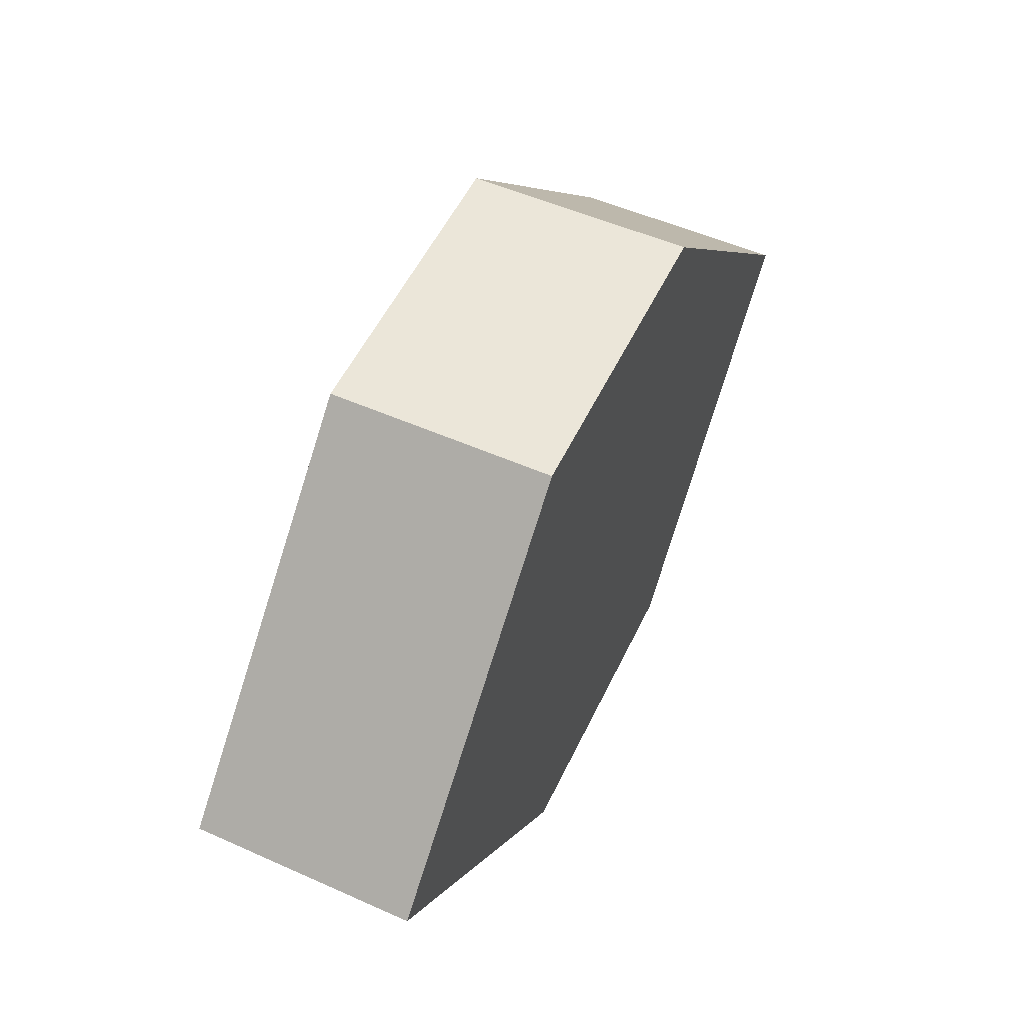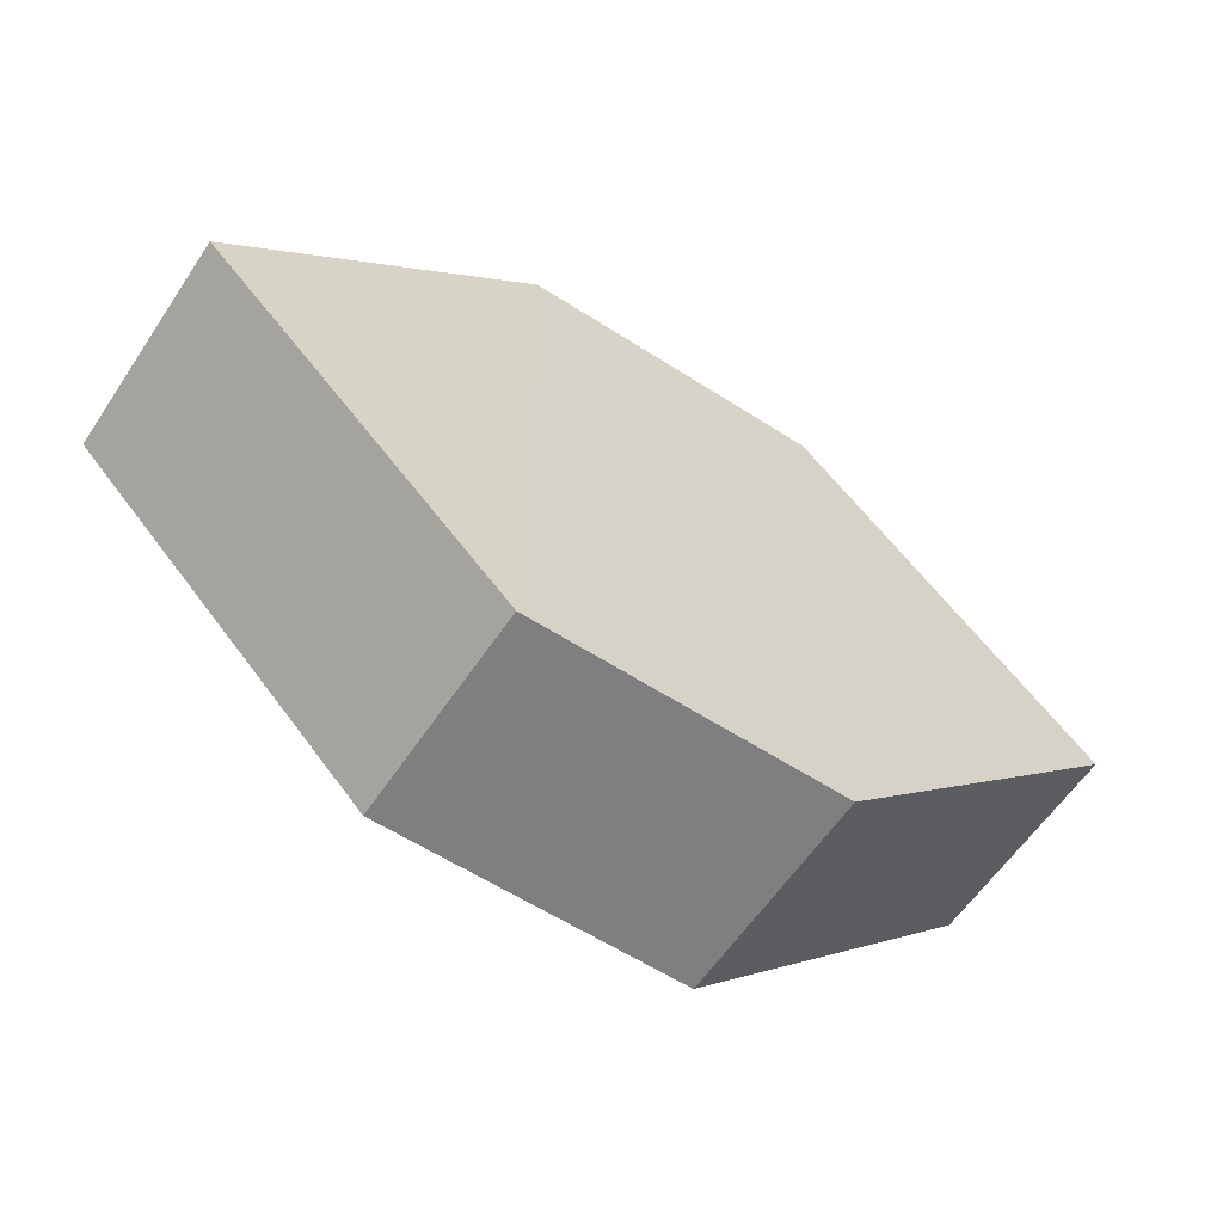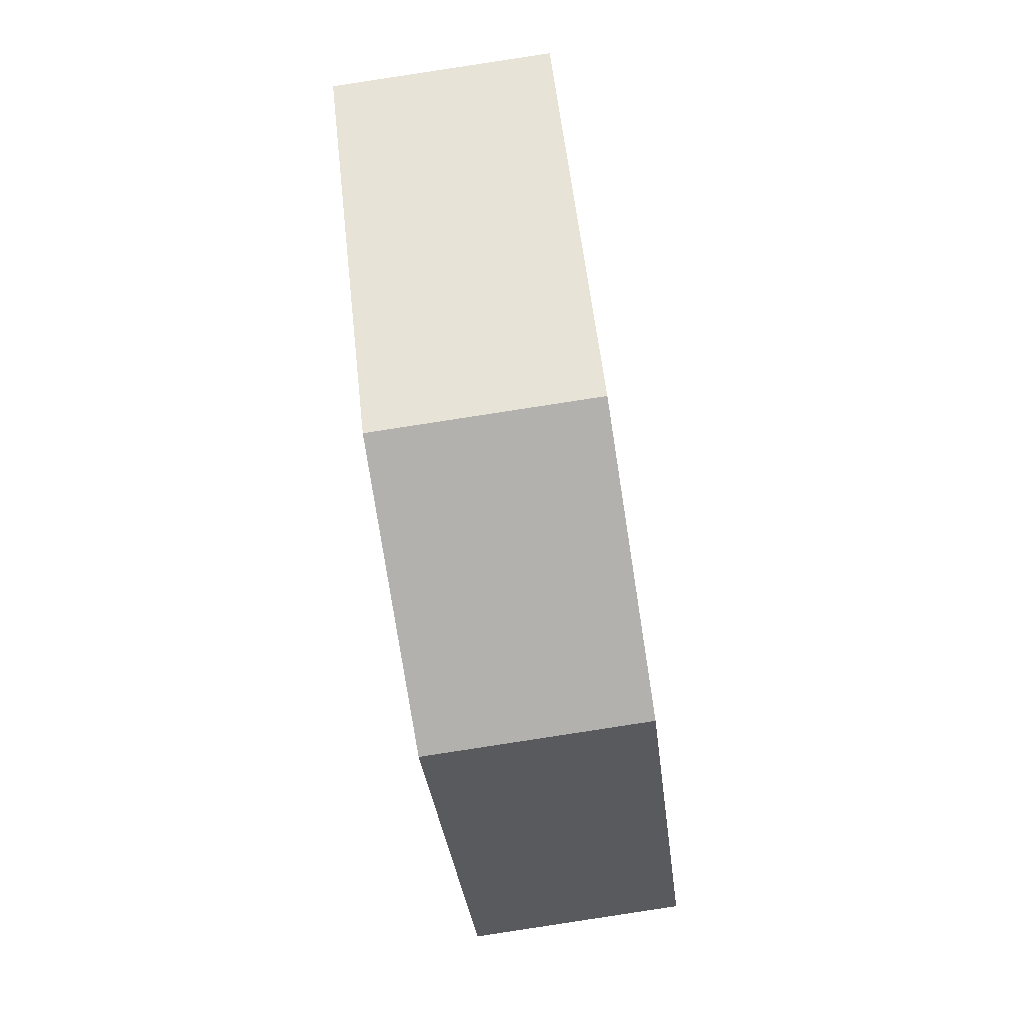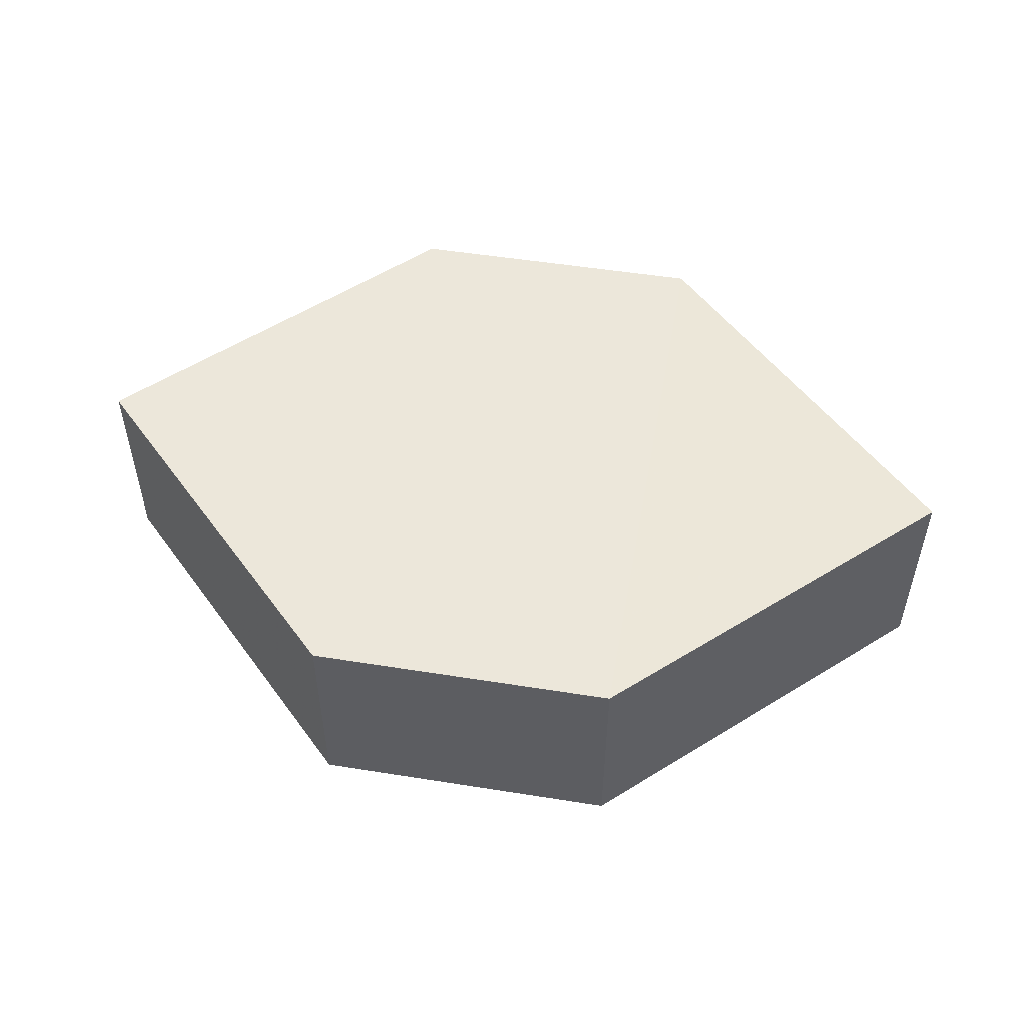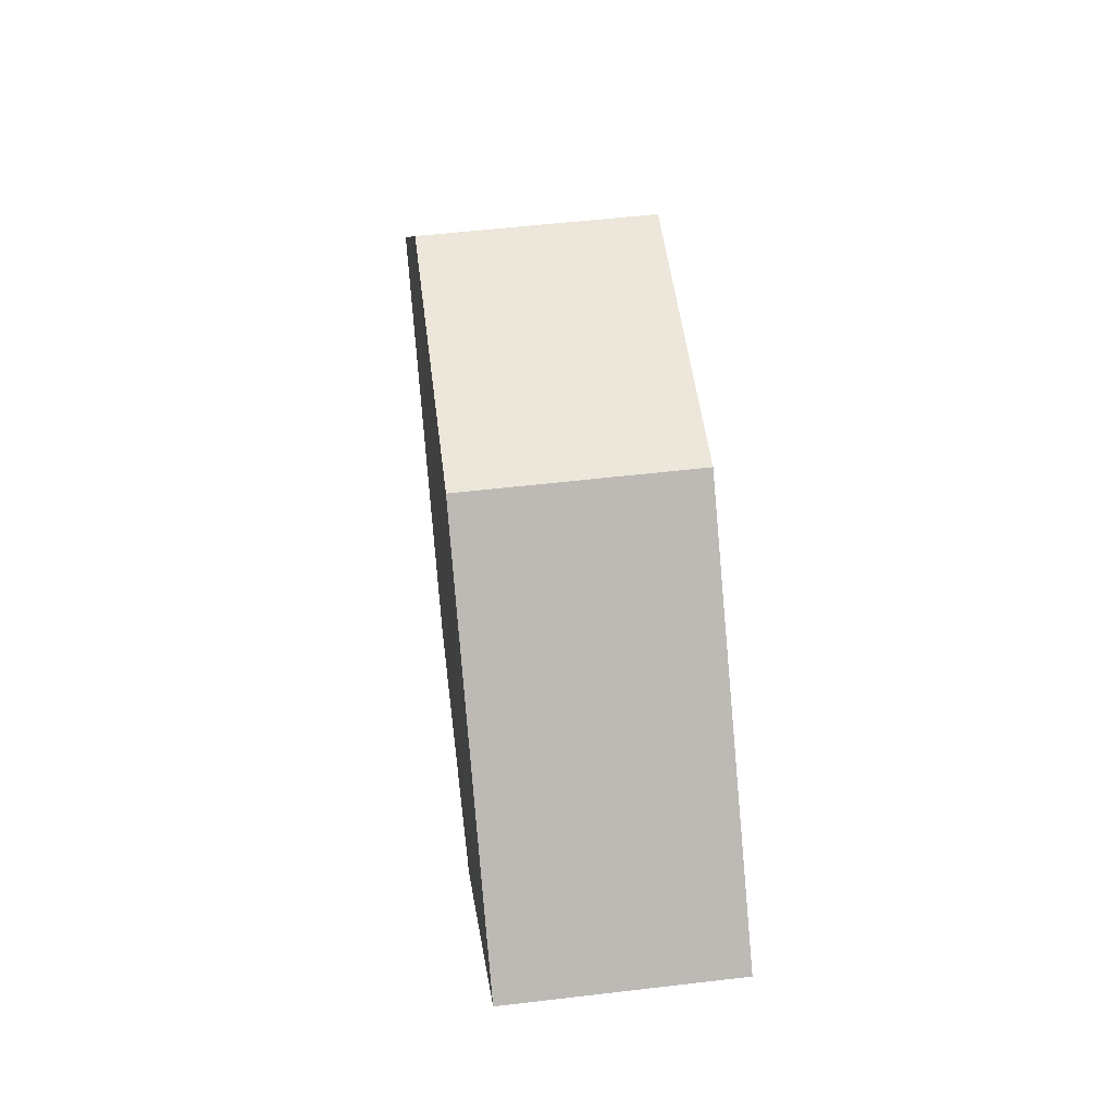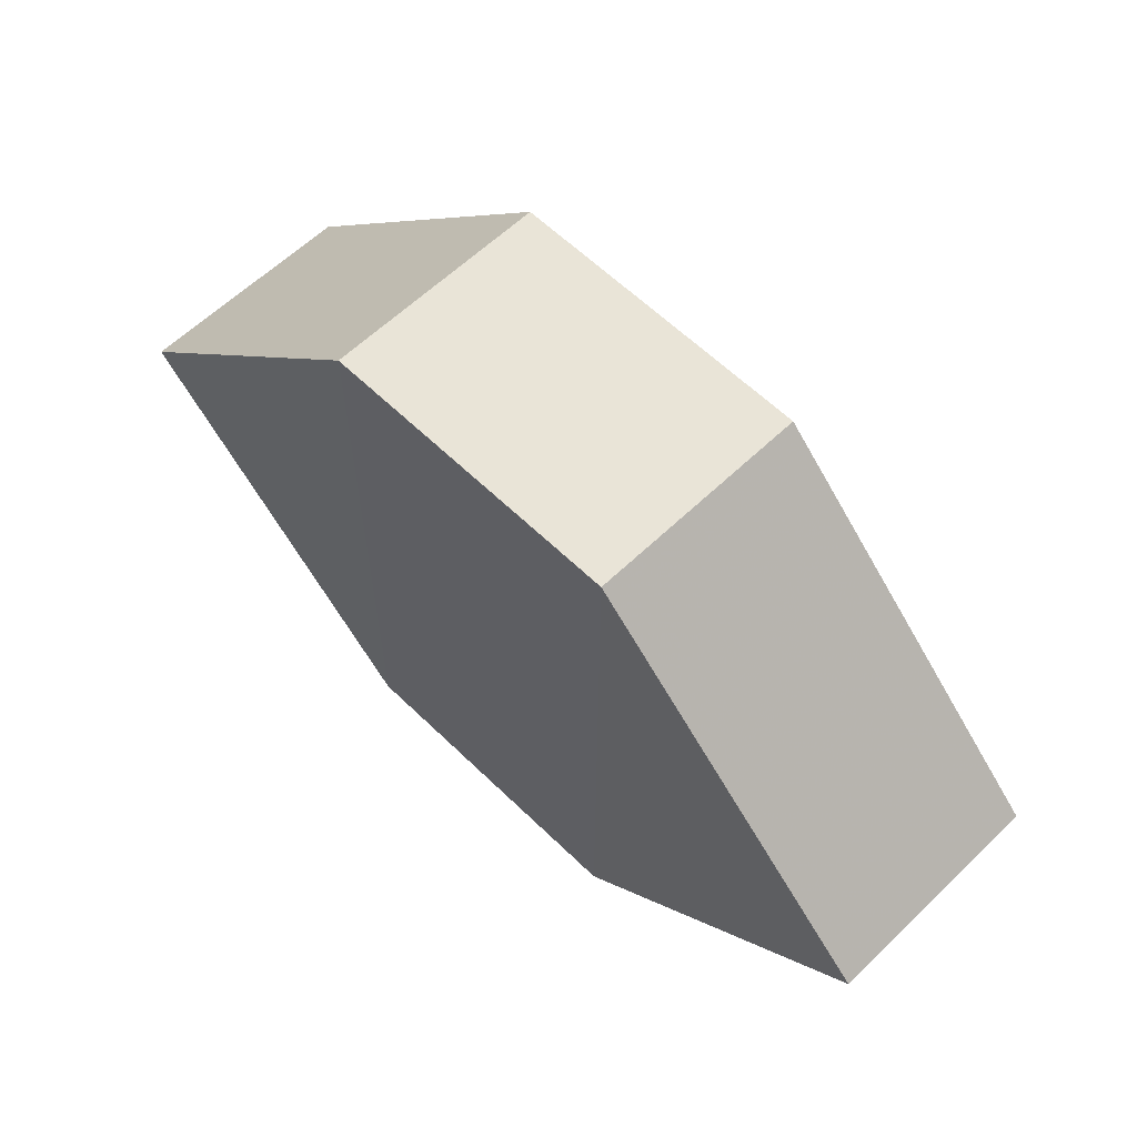
<metadata>
{"format":"obj","ext":"obj","renderer":"f3d","projection":"perspective","resolution":1024,"background":"white","views":[{"elev":53.5,"azim":115.1,"up":"+Y"},{"elev":-59.5,"azim":-33.6,"up":"+Y"},{"elev":-78.4,"azim":-81.1,"up":"+Y"},{"elev":51.3,"azim":-169.8,"up":"+Z"},{"elev":52.1,"azim":-96.9,"up":"+Y"},{"elev":60.8,"azim":45.3,"up":"+Y"}]}
</metadata>
<code>
o 8441
v 2247 1884 16.41
v 2247 1884 16.41
v 2247 1884 16.41
v 2247 1884 16.41
v 2247 1884 16.41
v 2247 1884 16.41
v 2247 1884 16.41
v 2247 1884 16.41
v 2247 1884 16.41
v 2247 1884 16.41
v 2247 1884 16.41
v 2247 1884 16.41
v 2247 1884 16.41
v 2247 1884 16.41
v 2247 1884 16.41
v 2247 1884 16.41
v 2247 1884 16.41
v 2247 1884 16.41
v 2247 1884 16.41
v 2247 1884 16.41
v 2247 1884 16.41
v 2247 1884 16.41
v 2247 1884 16.41
v 2247 1884 16.41
v 2247 1884 16.41
v 2247 1884 16.41
v 2247 1884 16.41
v 2247 1884 16.41
v 2247 1884 16.41
v 2247 1884 16.41
v 2247 1884 16.41
v 2247 1884 16.41
f 1 2 3
f 4 3 2
f 5 1 6
f 7 4 8
f 8 9 10
f 11 12 10
f 13 9 14
f 6 15 16
f 17 18 16
f 17 13 19
f 20 15 21
f 22 20 19
f 11 20 23
f 24 13 23
f 19 2 25
f 26 27 25
f 23 28 29
f 30 31 29
f 4 28 32
f 1 32 28

</code>
